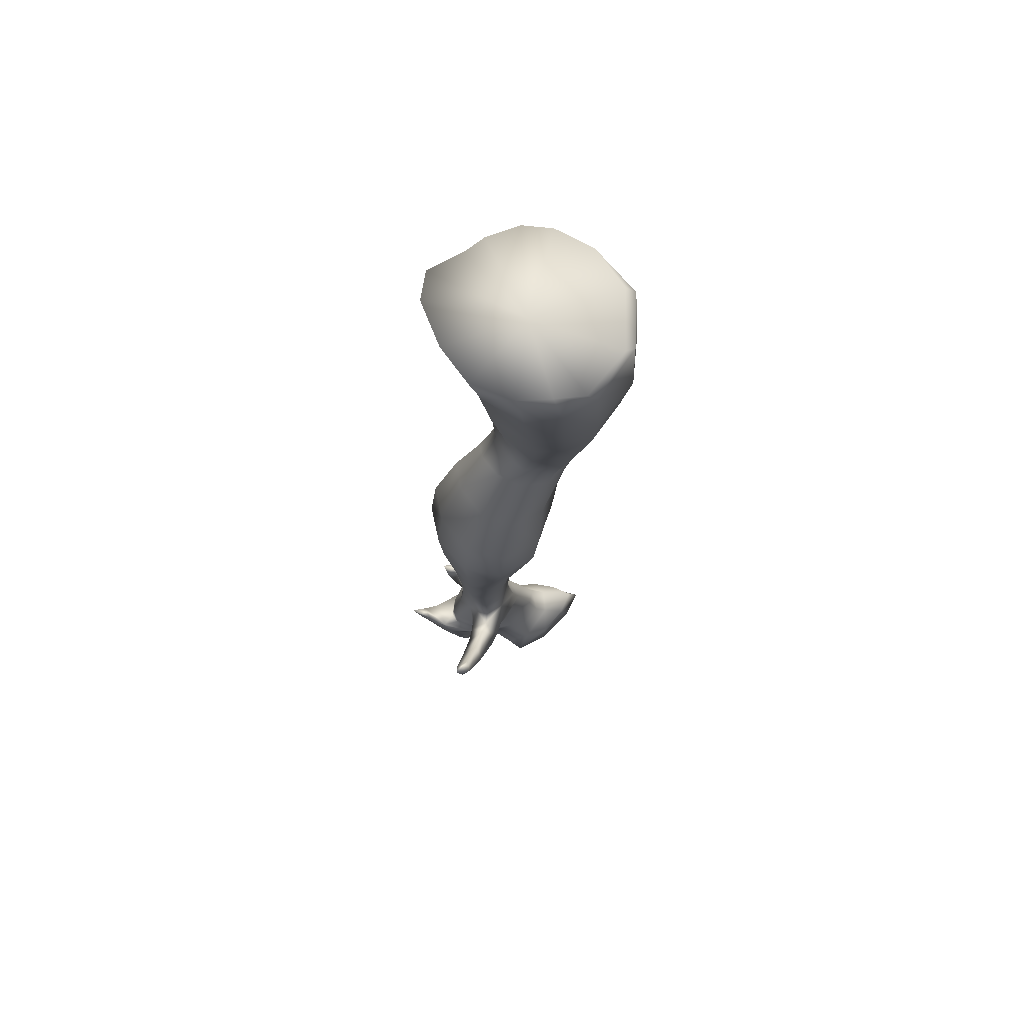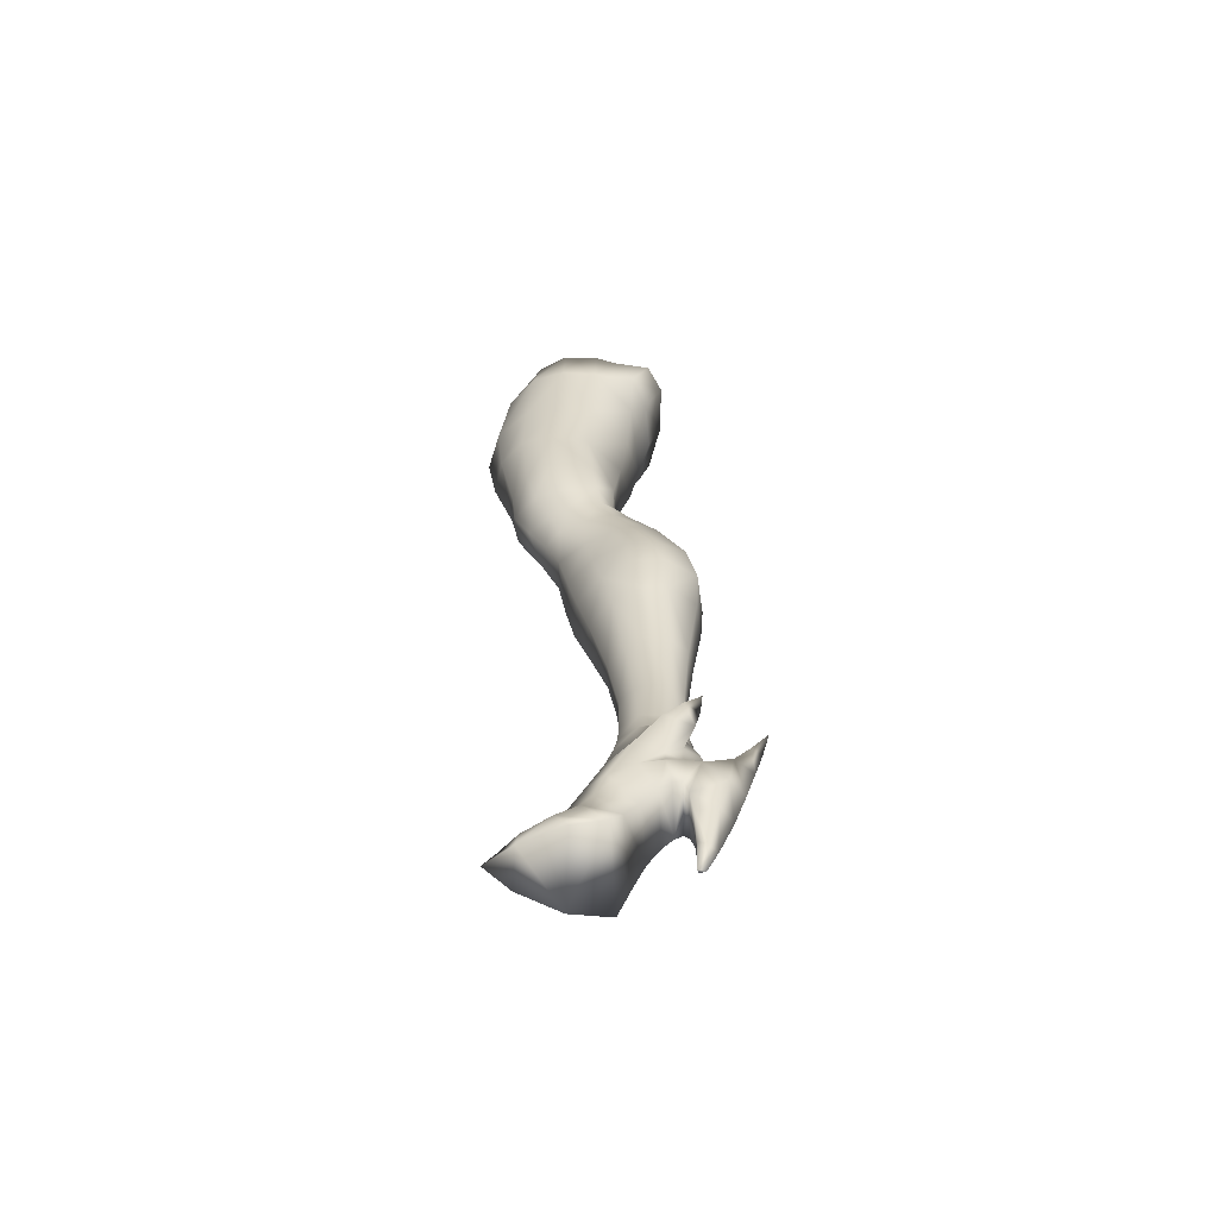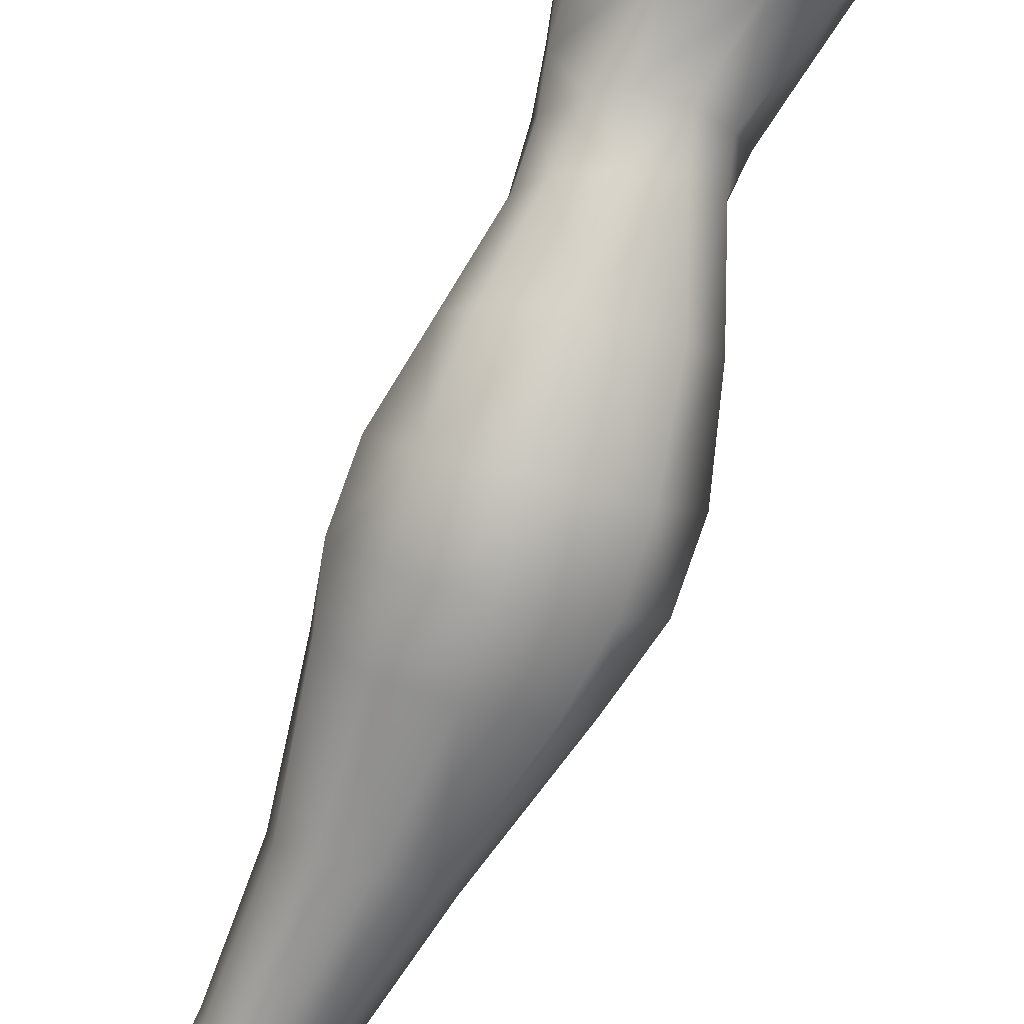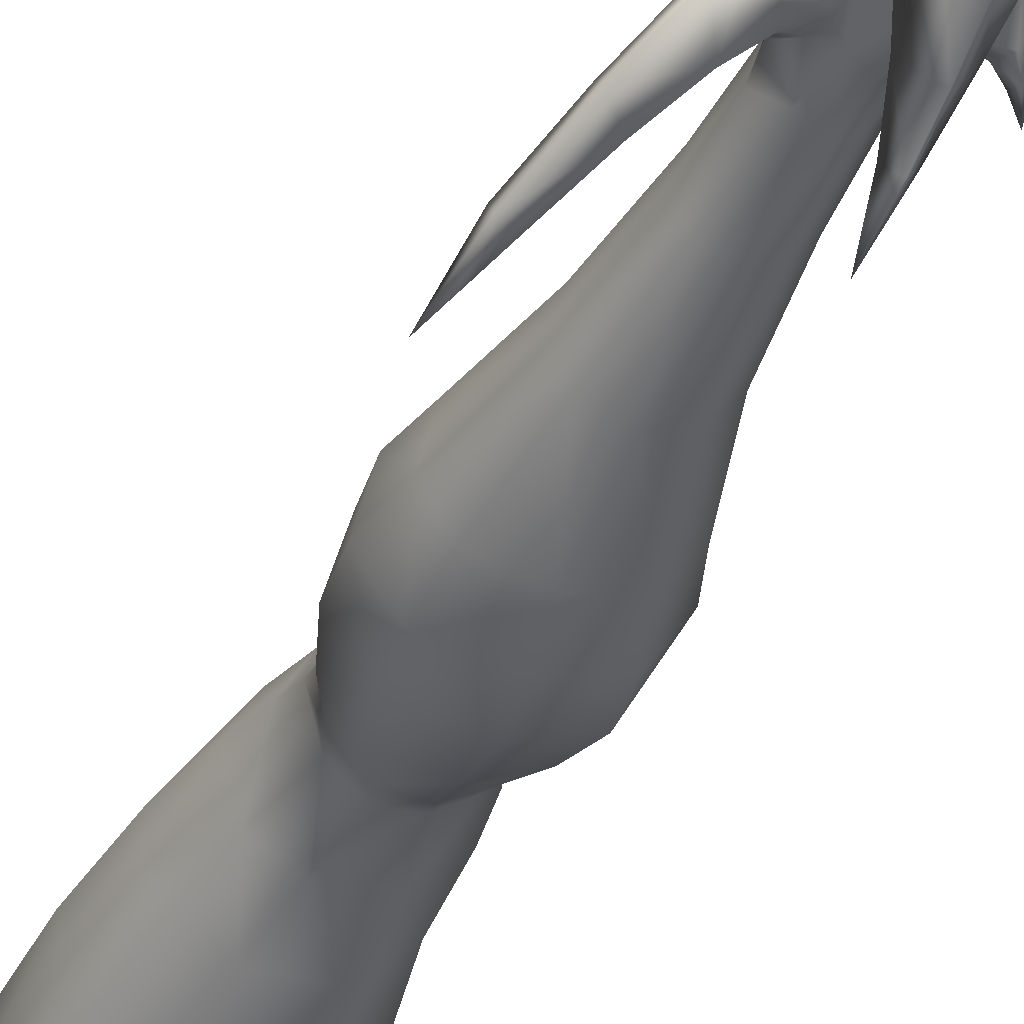
<metadata>
{"format":"obj","ext":"obj","renderer":"f3d","projection":"perspective","resolution":1024,"background":"white","views":[{"elev":72.5,"azim":-112.4,"up":"+Y"},{"elev":-67.1,"azim":87.8,"up":"+Y"},{"elev":-71.8,"azim":153.9,"up":"+Z"},{"elev":-44.3,"azim":-23.2,"up":"+Z"}]}
</metadata>
<code>
o right_leg-3_evelynn_demon_shade.blend_Evelynn_Demon.007
v 0.1831 -4.276 -13.04
v 0.1952 -4.331 -13.07
v 0.1913 -4.343 -13.04
v 0.1932 -4.227 -13.11
v 0.2298 -4.257 -13.18
v 0.2332 -4.122 -13.2
v 0.2881 -4.144 -13.26
v 0.2891 -4.035 -13.29
v 0.2636 -4.02 -13.26
v 0.2877 -3.899 -13.32
v 0.3112 -4.032 -13.26
v 0.2066 -4.364 -13.08
v 0.2236 -4.389 -13.15
v 0.2728 -4.398 -13.19
v 0.2838 -4.266 -13.23
v 0.3304 -4.14 -13.2
v 0.2185 -4.425 -13.09
v 0.2418 -4.535 -13.12
v 0.2641 -4.534 -13.15
v 0.3201 -4.392 -13.15
v 0.3314 -4.264 -13.18
v 0.3622 -4.227 -13.11
v 0.2376 -4.529 -13.09
v 0.2542 -4.623 -13.09
v 0.2601 -4.624 -13.11
v 0.2866 -4.532 -13.12
v 0.323 -4.428 -13.09
v 0.343 -4.364 -13.07
v 0.3558 -4.329 -13.06
v 0.372 -4.235 -13.07
v 0.3726 -4.243 -13.02
v 0.3562 -4.338 -13.03
v 0.2666 -4.625 -13.09
v 0.2908 -4.528 -13.09
v 0.2011 -4.219 -13.1
v 0.2395 -4.181 -13.14
v 0.278 -4.177 -13.15
v 0.3294 -4.202 -13.12
v 0.3602 -4.22 -13.06
v 0.3694 -4.232 -13.02
v 0.5939 -1.431 -12.6
v 0.6428 -1.432 -12.69
v 0.3544 -4.374 -12.99
v 0.186 -4.386 -13.01
v 0.3487 -4.449 -12.94
v 0.1762 -4.458 -12.97
v 0.3657 -4.537 -12.9
v 0.1498 -4.544 -12.93
v 0.3915 -4.615 -12.87
v 0.1156 -4.617 -12.89
v 0.1262 -4.625 -12.77
v 0.3798 -4.625 -12.77
v 0.3197 -4.627 -12.63
v 0.185 -4.623 -12.63
v 0.2527 -4.622 -12.55
v 0.4268 -4.065 -13.11
v 0.4301 -4.026 -13.07
v 0.4527 -4.012 -13.12
v 0.4077 -4.034 -13.04
v 0.4046 -4.1 -13.1
v 0.3543 -4.068 -13.07
v 0.3631 -4.154 -13.07
v 0.3733 -4.201 -13.01
v 0.3721 -4.03 -13.02
v 0.3174 -4.018 -13.08
v 0.325 -4.131 -13.12
v 0.3559 -3.988 -13.02
v 0.3141 -3.911 -13.08
v 0.277 -4.011 -13.11
v 0.2774 -4.123 -13.14
v 0.3496 -3.928 -13.02
v 0.348 -3.723 -13.04
v 0.3125 -3.711 -13.09
v 0.2767 -3.905 -13.09
v 0.2392 -4.01 -13.08
v 0.2426 -4.121 -13.13
v 0.2032 -4.13 -13.09
v 0.3535 -3.733 -12.99
v 0.3787 -3.486 -12.98
v 0.3744 -3.468 -13.05
v 0.3289 -3.442 -13.11
v 0.2629 -3.699 -13.1
v 0.2276 -3.901 -13.06
v 0.4438 -3.222 -12.96
v 0.4448 -3.207 -13.04
v 0.3741 -3.186 -13.14
v 0.2533 -3.425 -13.12
v 0.1999 -3.692 -13.08
v 0.4864 -3.085 -13.02
v 0.4173 -3.054 -13.14
v 0.2805 -3.025 -13.17
v 0.2621 -3.166 -13.16
v 0.1685 -3.425 -13.09
v 0.4772 -3.091 -12.94
v 0.4982 -2.956 -12.99
v 0.4432 -2.913 -13.11
v 0.307 -2.871 -13.14
v 0.1319 -2.997 -13.12
v 0.1367 -3.148 -13.11
v 0.4806 -2.963 -12.91
v 0.4776 -2.796 -12.93
v 0.4471 -2.737 -13.02
v 0.3332 -2.683 -13.04
v 0.1499 -2.852 -13.09
v 0.0546 -3 -13.01
v 0.07906 -3.152 -13.02
v 0.4624 -2.805 -12.87
v 0.455 -2.63 -12.87
v 0.428 -2.576 -12.93
v 0.363 -2.529 -12.95
v 0.2757 -2.507 -12.93
v 0.1997 -2.667 -13.01
v 0.4439 -2.669 -12.78
v 0.465 -2.535 -12.83
v 0.4248 -2.475 -12.88
v 0.3814 -2.441 -12.89
v 0.3048 -2.431 -12.88
v 0.2362 -2.449 -12.84
v 0.2119 -2.521 -12.86
v 0.4584 -2.566 -12.73
v 0.1936 -2.48 -12.74
v 0.1947 -2.56 -12.77
v 0.1323 -2.69 -12.93
v 0.07068 -2.862 -12.98
v 0.2351 -2.508 -12.67
v 0.2252 -2.609 -12.7
v 0.1563 -2.729 -12.8
v 0.1023 -2.891 -12.83
v 0.08208 -3.03 -12.86
v 0.2785 -2.543 -12.59
v 0.2789 -2.661 -12.64
v 0.238 -2.76 -12.7
v 0.2133 -2.919 -12.73
v 0.2002 -3.057 -12.76
v 0.1022 -3.176 -12.9
v 0.1329 -3.439 -13.03
v 0.3565 -2.569 -12.6
v 0.3531 -2.683 -12.66
v 0.3431 -2.793 -12.7
v 0.3324 -2.945 -12.73
v 0.3223 -3.082 -12.77
v 0.2008 -3.203 -12.8
v 0.1494 -3.451 -12.94
v 0.4199 -2.578 -12.67
v 0.4037 -2.676 -12.7
v 0.4194 -2.817 -12.79
v 0.4226 -2.964 -12.81
v 0.4189 -3.098 -12.84
v 0.3085 -3.228 -12.8
v 0.2123 -3.464 -12.87
v 0.397 -3.236 -12.87
v 0.2927 -3.482 -12.86
v 0.2354 -3.721 -12.9
v 0.1849 -3.716 -12.95
v 0.166 -3.7 -13.02
v 0.3502 -3.491 -12.92
v 0.2948 -3.732 -12.89
v 0.2417 -3.907 -12.9
v 0.1957 -3.904 -12.96
v 0.1806 -3.877 -13.02
v 0.3356 -3.736 -12.94
v 0.3003 -3.913 -12.9
v 0.2459 -4.008 -12.89
v 0.1935 -4.017 -12.95
v 0.1708 -3.95 -13.03
v 0.3425 -3.917 -12.95
v 0.3108 -4.009 -12.89
v 0.2461 -4.105 -12.87
v 0.1524 -4.146 -12.97
v 0.2466 -4.191 -12.85
v 0.1934 -4.248 -12.93
v 0.1531 -4.177 -13.05
v 0.3542 -4.015 -12.95
v 0.3233 -4.101 -12.88
v 0.3245 -4.188 -12.86
v 0.3112 -4.314 -12.8
v 0.231 -4.32 -12.8
v 0.3682 -4.124 -12.94
v 0.4011 -4.196 -12.93
v 0.3627 -4.318 -12.86
v 0.3481 -4.411 -12.83
v 0.3018 -4.417 -12.76
v 0.4216 -4.06 -13.02
v 0.4398 -4.109 -13.01
v 0.3695 -4.259 -12.94
v 0.3546 -4.333 -12.88
v 0.4537 -4.059 -13.06
v 0.3641 -4.492 -12.79
v 0.3608 -4.544 -12.73
v 0.2915 -4.486 -12.71
v 0.2176 -4.428 -12.77
v 0.1636 -4.473 -12.88
v 0.1835 -4.392 -12.91
v 0.3151 -4.564 -12.64
v 0.2577 -4.563 -12.59
v 0.2105 -4.488 -12.73
v 0.1417 -4.525 -12.85
v 0.1936 -4.563 -12.66
v 0.1428 -4.556 -12.76
v 0.1733 -4.225 -13.04
v 0.1977 -3.995 -13.06
v 0.2029 -4.051 -13.08
v 0.1331 -3.956 -13.05
v 0.1492 -4.03 -13.11
v 0.1747 -4.082 -13.09
v 0.1095 -4.122 -13.07
v 0.09641 -3.928 -13.08
v 0.09388 -3.983 -13.14
v 0.07837 -4.096 -13.1
v 0.02678 -3.889 -13.19
v -0.02033 -3.942 -13.18
v 0.04317 -4.077 -13.12
v 0.02478 -3.842 -13.13
v -0.04255 -3.752 -13.24
v -0.07755 -3.77 -13.24
v -0.04458 -3.722 -13.2
v -0.1018 -3.581 -13.26
v 0.09605 -4.08 -13.01
v 0.05139 -4.028 -13.06
v -0.01605 -3.902 -13.13
v -0.0778 -3.75 -13.2
v 0.4803 -2.48 -12.69
v 0.4492 -2.474 -12.61
v 0.5246 -2.337 -12.66
v 0.4695 -2.339 -12.58
v 0.5413 -2.086 -12.66
v 0.5067 -2.065 -12.55
v 0.5729 -1.845 -12.67
v 0.3624 -2.458 -12.54
v 0.3873 -2.325 -12.53
v 0.4192 -2.045 -12.48
v 0.5361 -1.82 -12.56
v 0.6266 -1.58 -12.69
v 0.5857 -1.552 -12.58
v 0.2792 -2.448 -12.56
v 0.2984 -2.301 -12.53
v 0.3066 -2.033 -12.46
v 0.444 -1.805 -12.46
v 0.4768 -1.513 -12.49
v 0.2305 -2.433 -12.63
v 0.2104 -2.28 -12.58
v 0.197 -2.035 -12.52
v 0.1643 -1.784 -12.5
v 0.3138 -1.785 -12.42
v 0.181 -2.404 -12.72
v 0.1572 -2.263 -12.69
v 0.1223 -2.045 -12.65
v 0.08286 -1.799 -12.65
v 0.1963 -2.255 -12.83
v 0.1225 -2.052 -12.75
v 0.08168 -1.829 -12.77
v 0.05861 -1.54 -12.79
v 0.05269 -1.481 -12.68
v 0.2884 -2.259 -12.88
v 0.2607 -2.077 -12.91
v 0.1602 -2.065 -12.83
v 0.1245 -1.854 -12.86
v 0.1118 -1.612 -12.9
v 0.4201 -2.284 -12.88
v 0.4265 -2.089 -12.91
v 0.2519 -1.882 -12.95
v 0.2687 -1.668 -12.98
v 0.2103 -1.55 -12.99
v 0.1214 -1.423 -12.92
v 0.4881 -2.462 -12.82
v 0.5127 -2.316 -12.8
v 0.5281 -2.09 -12.78
v 0.4529 -1.877 -12.93
v 0.5059 -1.633 -12.95
v 0.354 -1.576 -13.02
v 0.5678 -1.858 -12.79
v 0.6209 -1.569 -12.81
v 0.5851 -1.506 -12.94
v 0.4991 -1.557 -13
v 0.3604 -1.415 -13.06
v 0.2144 -1.41 -13.03
v 0.6461 -1.431 -12.8
v 0.6313 -1.444 -12.88
v 0.6176 -1.444 -13.01
v 0.5257 -1.424 -13.06
v 0.05693 -1.424 -12.72
v 0.0823 -1.416 -12.82
v 0.1488 -1.438 -12.56
v 0.3335 -1.432 -12.48
v 0.1498 -1.452 -12.52
v 0.4843 -1.424 -12.51
v 0.3261 -1.478 -12.44
v 0.3285 -1.375 -12.8
f 1 2 3
f 4 2 1
f 5 2 4
f 4 6 5
f 5 6 7
f 8 7 6
f 8 6 9
f 9 10 8
f 11 8 10
f 12 2 5
f 12 5 13
f 13 5 14
f 14 5 15
f 5 7 15
f 16 15 7
f 11 16 7
f 11 7 8
f 17 12 13
f 18 17 13
f 18 13 19
f 19 13 14
f 14 20 19
f 20 14 21
f 21 14 15
f 21 15 16
f 16 22 21
f 23 17 18
f 18 24 23
f 24 18 25
f 25 18 19
f 26 25 19
f 19 20 26
f 27 26 20
f 20 28 27
f 28 20 21
f 22 28 21
f 22 29 28
f 29 22 30
f 29 30 31
f 32 29 31
f 33 25 26
f 26 34 33
f 34 26 27
f 35 4 1
f 36 4 35
f 6 4 36
f 37 6 36
f 6 37 16
f 37 38 16
f 38 22 16
f 39 22 38
f 30 22 39
f 39 40 30
f 30 40 31
f 16 11 6
f 6 11 9
f 11 10 9
f 28 12 17
f 27 28 17
f 27 17 34
f 34 17 23
f 34 23 33
f 33 23 24
f 24 25 33
f 28 2 12
f 29 2 28
f 29 3 2
f 32 3 29
f 32 43 3
f 3 43 44
f 43 45 44
f 44 45 46
f 47 46 45
f 48 46 47
f 47 49 48
f 48 49 50
f 50 49 51
f 51 49 52
f 52 53 51
f 51 53 54
f 55 54 53
f 56 57 58
f 56 59 57
f 60 59 56
f 61 59 60
f 61 60 62
f 62 60 63
f 39 62 63
f 39 63 40
f 61 64 59
f 65 64 61
f 65 61 66
f 61 62 66
f 38 66 62
f 38 62 39
f 67 64 65
f 68 67 65
f 65 69 68
f 65 66 69
f 66 70 69
f 38 70 66
f 38 37 70
f 70 37 36
f 68 71 67
f 68 72 71
f 68 73 72
f 68 74 73
f 68 69 74
f 75 74 69
f 76 75 69
f 70 76 69
f 70 36 76
f 36 77 76
f 36 35 77
f 71 72 78
f 78 72 79
f 79 72 80
f 73 80 72
f 81 80 73
f 73 82 81
f 73 74 82
f 83 82 74
f 83 74 75
f 79 80 84
f 84 80 85
f 81 85 80
f 86 85 81
f 87 86 81
f 81 82 87
f 88 87 82
f 88 82 83
f 85 89 84
f 85 90 89
f 86 90 85
f 90 86 91
f 91 86 92
f 92 86 87
f 93 92 87
f 93 87 88
f 84 89 94
f 89 95 94
f 89 96 95
f 90 96 89
f 91 96 90
f 97 96 91
f 91 98 97
f 98 91 99
f 99 91 92
f 99 92 93
f 94 95 100
f 95 101 100
f 96 101 95
f 102 101 96
f 96 97 102
f 102 97 103
f 104 103 97
f 97 98 104
f 98 105 104
f 105 98 106
f 106 98 99
f 99 93 106
f 100 101 107
f 107 101 108
f 102 108 101
f 109 108 102
f 103 109 102
f 110 109 103
f 103 111 110
f 112 111 103
f 112 103 104
f 107 108 113
f 108 114 113
f 108 109 114
f 114 109 115
f 109 110 115
f 115 110 116
f 110 117 116
f 111 117 110
f 111 118 117
f 119 118 111
f 111 112 119
f 113 114 120
f 119 121 118
f 122 121 119
f 119 123 122
f 119 112 123
f 112 104 123
f 123 104 124
f 104 105 124
f 122 125 121
f 126 125 122
f 126 122 127
f 122 123 127
f 127 123 128
f 128 123 124
f 128 124 129
f 129 124 105
f 105 106 129
f 126 130 125
f 131 130 126
f 131 126 132
f 126 127 132
f 132 127 133
f 133 127 128
f 133 128 134
f 134 128 129
f 135 134 129
f 129 106 135
f 136 135 106
f 106 93 136
f 130 131 137
f 137 131 138
f 132 138 131
f 139 138 132
f 132 133 139
f 139 133 140
f 134 140 133
f 141 140 134
f 142 141 134
f 142 134 135
f 135 143 142
f 143 135 136
f 137 138 144
f 144 138 145
f 138 139 145
f 139 146 145
f 139 140 146
f 146 140 147
f 141 147 140
f 148 147 141
f 141 149 148
f 149 141 142
f 150 149 142
f 142 143 150
f 145 120 144
f 113 120 145
f 113 145 146
f 146 107 113
f 147 107 146
f 100 107 147
f 148 100 147
f 94 100 148
f 148 84 94
f 151 84 148
f 148 149 151
f 152 151 149
f 152 149 150
f 153 152 150
f 150 154 153
f 143 154 150
f 154 143 155
f 155 143 136
f 84 151 79
f 79 151 156
f 156 151 152
f 157 156 152
f 157 152 153
f 158 157 153
f 158 153 159
f 159 153 154
f 159 154 160
f 154 155 160
f 160 155 88
f 155 136 88
f 88 136 93
f 156 78 79
f 161 78 156
f 161 156 157
f 162 161 157
f 162 157 158
f 158 163 162
f 163 158 164
f 164 158 159
f 164 159 165
f 159 160 165
f 165 160 83
f 83 160 88
f 166 78 161
f 166 161 162
f 167 166 162
f 162 163 167
f 163 168 167
f 163 164 168
f 164 169 168
f 168 169 170
f 169 171 170
f 171 169 172
f 166 71 78
f 166 67 71
f 166 173 67
f 173 166 167
f 174 173 167
f 167 168 174
f 168 175 174
f 170 175 168
f 170 176 175
f 177 176 170
f 177 170 171
f 173 64 67
f 64 173 178
f 174 178 173
f 174 175 178
f 179 178 175
f 179 175 180
f 176 180 175
f 180 176 181
f 182 181 176
f 176 177 182
f 183 64 178
f 184 183 178
f 179 184 178
f 184 179 63
f 179 185 63
f 179 180 185
f 180 186 185
f 180 181 186
f 183 59 64
f 183 57 59
f 183 187 57
f 184 187 183
f 187 184 60
f 184 63 60
f 187 58 57
f 187 56 58
f 187 60 56
f 185 40 63
f 185 31 40
f 43 31 185
f 43 185 186
f 43 186 45
f 186 181 45
f 181 47 45
f 188 47 181
f 182 188 181
f 43 32 31
f 188 49 47
f 49 188 189
f 189 188 190
f 190 188 182
f 191 190 182
f 182 177 191
f 177 192 191
f 193 192 177
f 193 177 171
f 49 189 52
f 189 53 52
f 194 53 189
f 194 189 190
f 194 190 195
f 190 196 195
f 196 190 191
f 196 191 197
f 192 197 191
f 48 197 192
f 48 192 46
f 46 192 193
f 194 195 53
f 53 195 55
f 195 54 55
f 198 54 195
f 196 198 195
f 198 196 199
f 197 199 196
f 199 197 50
f 50 197 48
f 54 198 51
f 51 198 199
f 51 199 50
f 44 46 193
f 1 44 193
f 1 193 171
f 200 1 171
f 172 200 171
f 172 77 200
f 77 35 200
f 35 1 200
f 1 3 44
f 165 83 201
f 75 201 83
f 202 201 75
f 202 75 77
f 76 77 75
f 203 165 201
f 204 203 201
f 204 201 202
f 205 204 202
f 77 205 202
f 205 77 172
f 205 172 206
f 204 207 203
f 204 208 207
f 209 208 204
f 206 209 204
f 205 206 204
f 208 210 207
f 208 211 210
f 212 211 208
f 209 212 208
f 207 210 213
f 210 214 213
f 210 215 214
f 211 215 210
f 213 214 216
f 214 217 216
f 215 217 214
f 164 165 203
f 218 164 203
f 218 203 207
f 219 218 207
f 220 219 207
f 220 207 213
f 220 213 221
f 221 213 216
f 164 218 169
f 218 206 169
f 218 209 206
f 218 219 209
f 219 212 209
f 219 211 212
f 220 211 219
f 220 215 211
f 221 215 220
f 221 217 215
f 221 216 217
f 169 206 172
f 222 144 120
f 223 144 222
f 222 224 223
f 223 224 225
f 226 225 224
f 227 225 226
f 226 228 227
f 144 223 137
f 137 223 229
f 229 223 225
f 229 225 230
f 227 230 225
f 231 230 227
f 232 231 227
f 227 228 232
f 228 233 232
f 232 233 234
f 233 42 234
f 137 229 130
f 130 229 235
f 235 229 236
f 229 230 236
f 231 236 230
f 237 236 231
f 238 237 231
f 238 231 232
f 232 234 238
f 238 234 239
f 234 41 239
f 234 42 41
f 240 130 235
f 240 235 236
f 240 236 241
f 241 236 242
f 242 236 237
f 237 243 242
f 244 243 237
f 244 237 238
f 239 244 238
f 125 130 240
f 240 121 125
f 245 121 240
f 246 245 240
f 241 246 240
f 241 247 246
f 241 242 247
f 242 248 247
f 243 248 242
f 118 121 245
f 249 118 245
f 249 245 246
f 246 250 249
f 246 247 250
f 250 247 251
f 251 247 248
f 251 248 252
f 252 248 253
f 243 253 248
f 254 118 249
f 254 249 255
f 255 249 256
f 250 256 249
f 250 257 256
f 251 257 250
f 251 258 257
f 252 258 251
f 117 118 254
f 117 254 116
f 254 259 116
f 259 254 260
f 260 254 255
f 261 260 255
f 255 256 261
f 261 256 257
f 261 257 262
f 262 257 258
f 262 258 263
f 258 264 263
f 252 264 258
f 259 115 116
f 259 265 115
f 259 266 265
f 266 259 267
f 267 259 260
f 268 267 260
f 268 260 261
f 268 261 262
f 269 268 262
f 269 262 270
f 263 270 262
f 114 115 265
f 265 120 114
f 222 120 265
f 222 265 224
f 265 266 224
f 224 266 226
f 226 266 267
f 271 226 267
f 271 267 268
f 271 268 269
f 271 269 272
f 269 273 272
f 274 273 269
f 269 270 274
f 270 275 274
f 270 276 275
f 263 276 270
f 228 226 271
f 228 271 233
f 233 271 272
f 233 272 42
f 42 272 277
f 278 277 272
f 273 278 272
f 273 279 278
f 273 280 279
f 273 274 280
f 274 275 280
f 252 282 264
f 252 253 282
f 283 285 284
f 283 253 285
f 281 253 283
f 253 281 282
f 287 286 284
f 284 285 287
f 285 243 287
f 285 253 243
f 239 41 286
f 239 286 287
f 287 244 239
f 287 243 244
f 276 263 264
f 42 288 41
f 288 286 41
f 286 288 284
f 284 288 283
f 283 288 281
f 288 282 281
f 282 288 264
f 288 276 264
f 276 288 275
f 288 280 275
f 280 288 279
f 279 288 278
f 278 288 277
f 277 288 42

</code>
